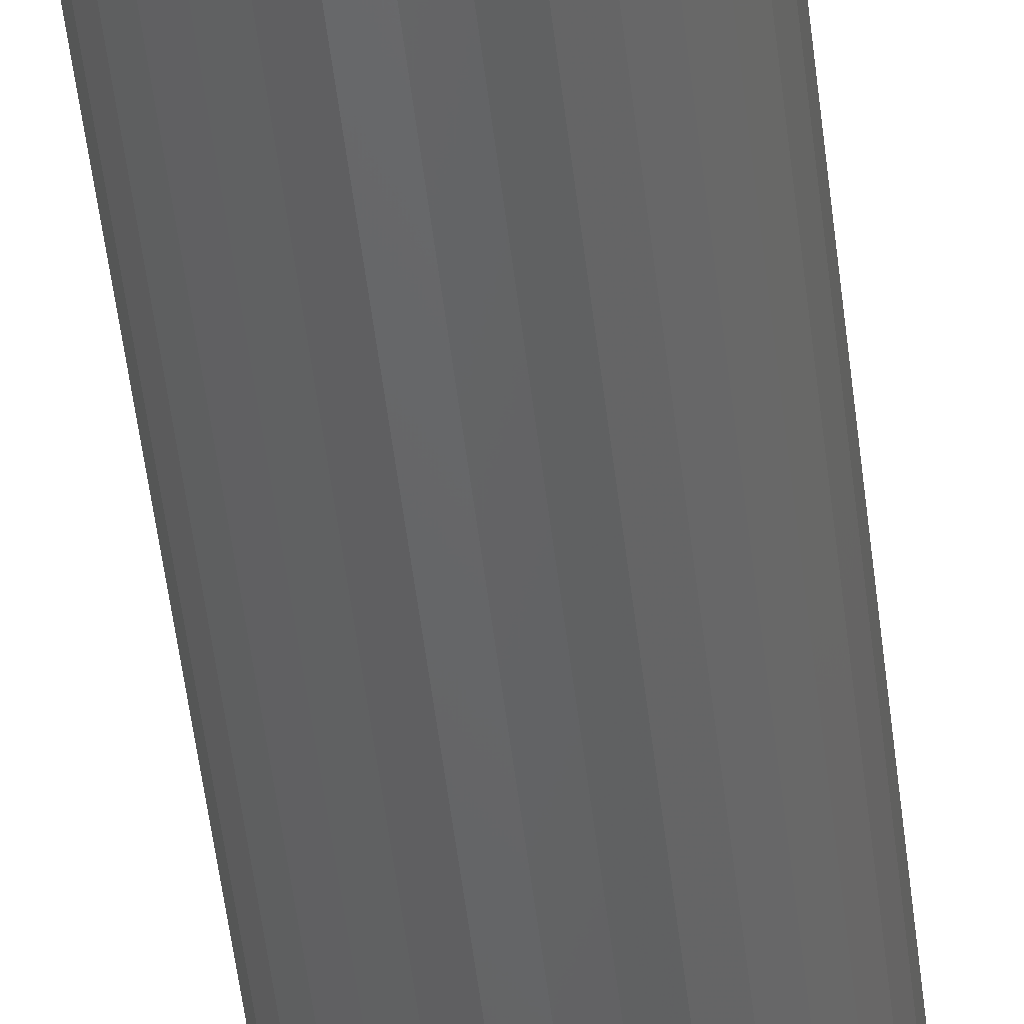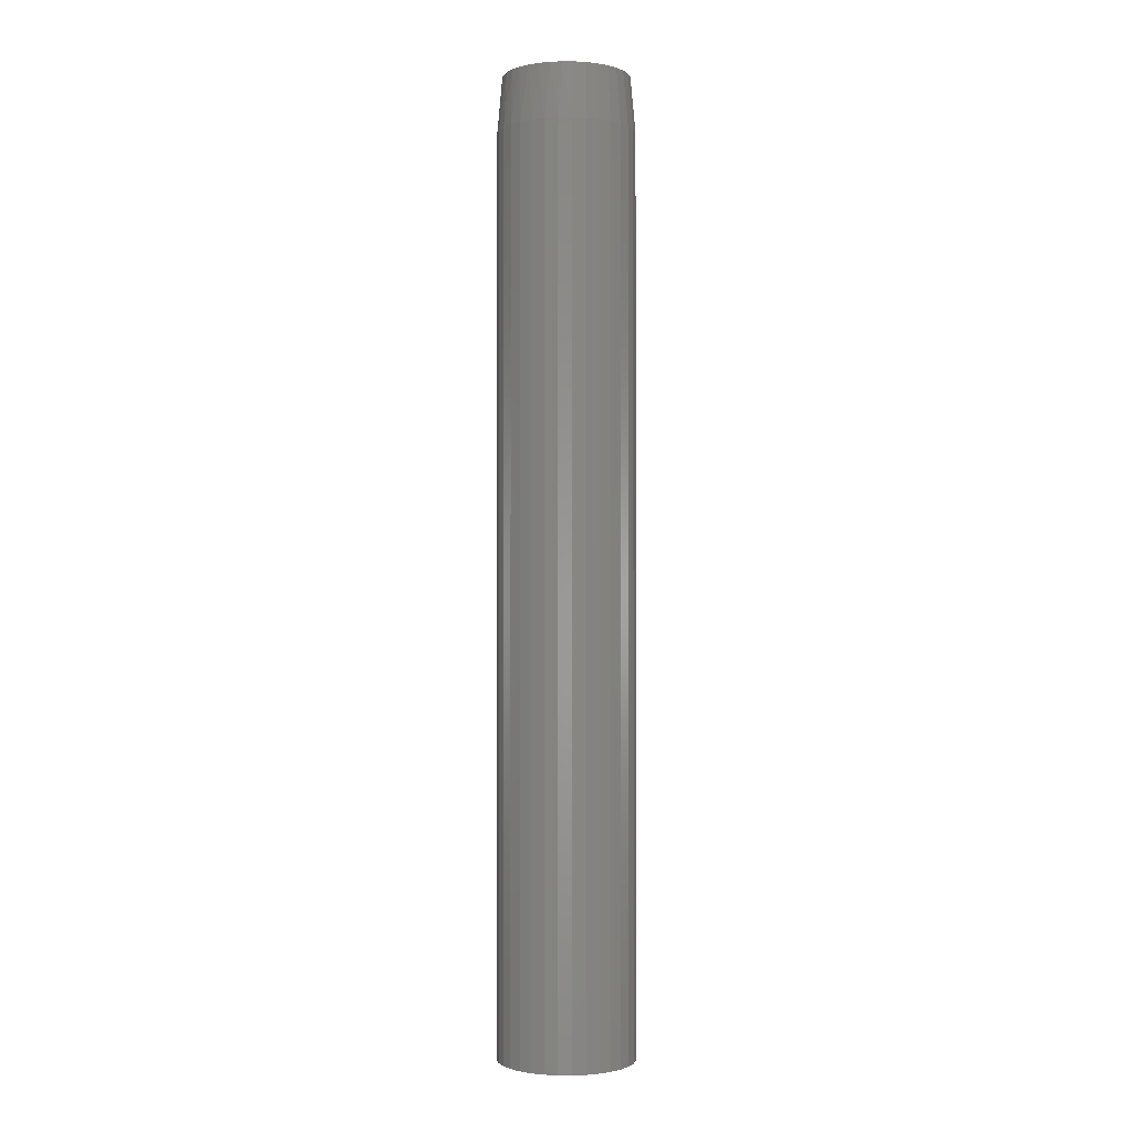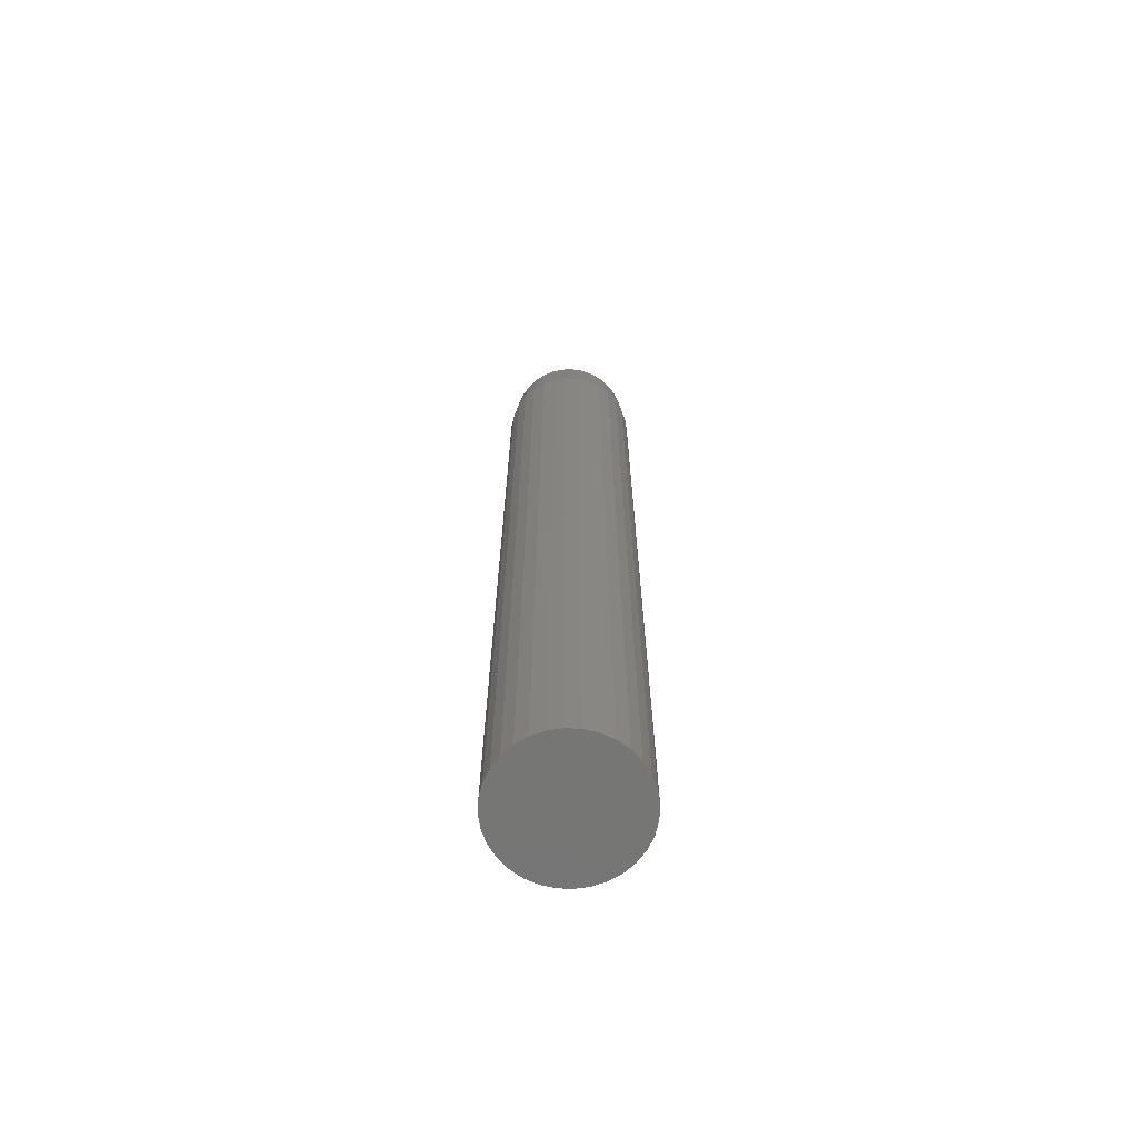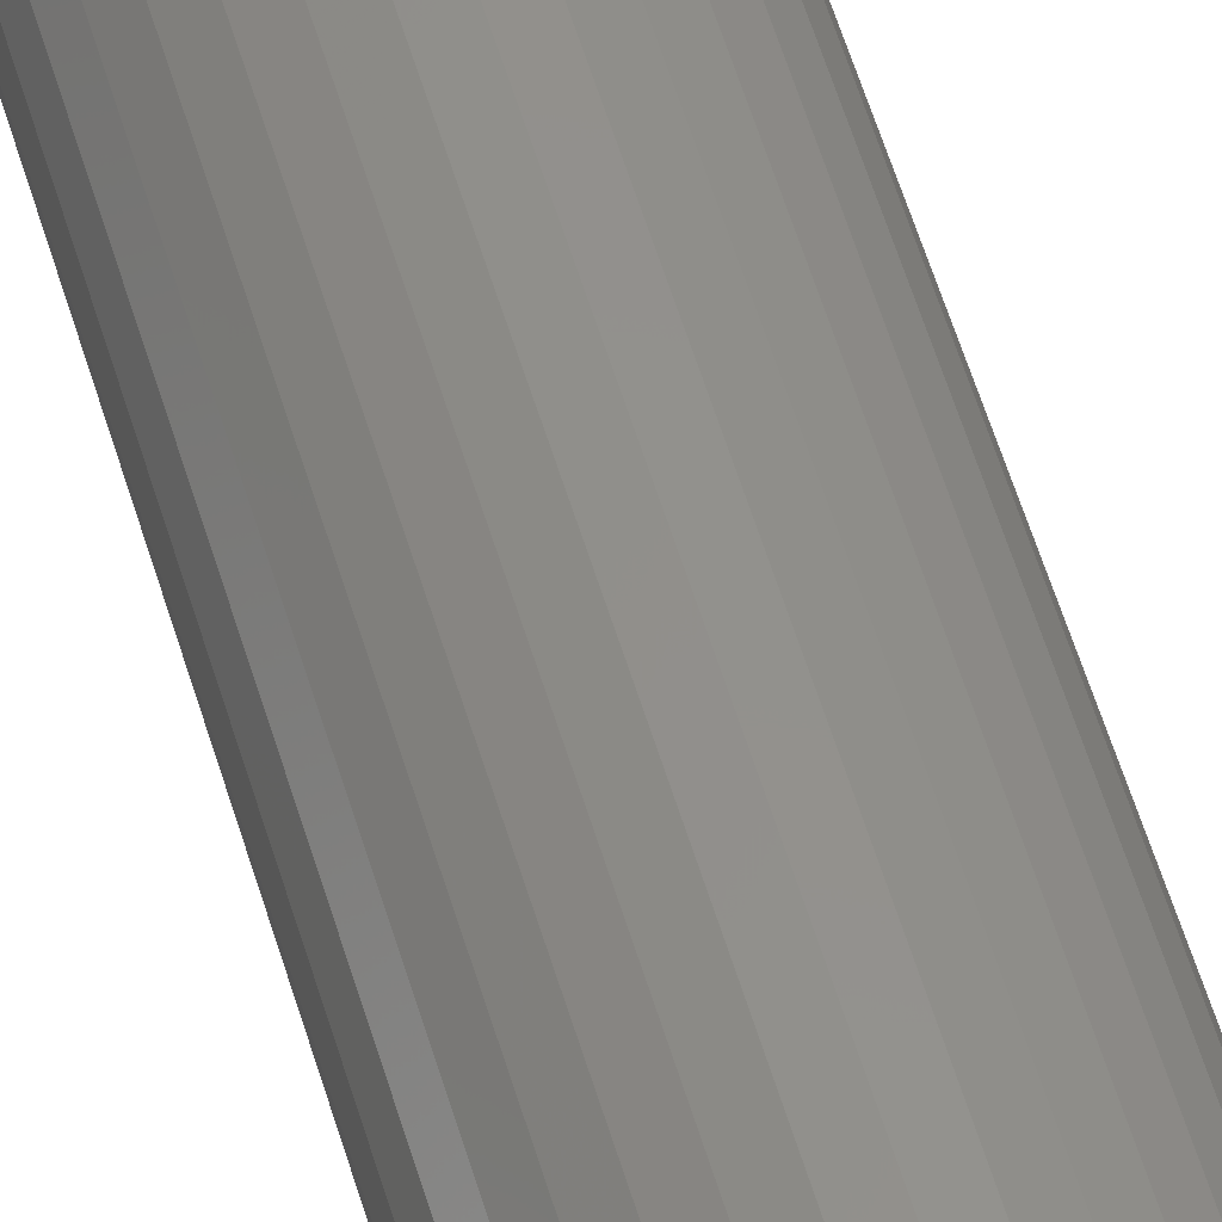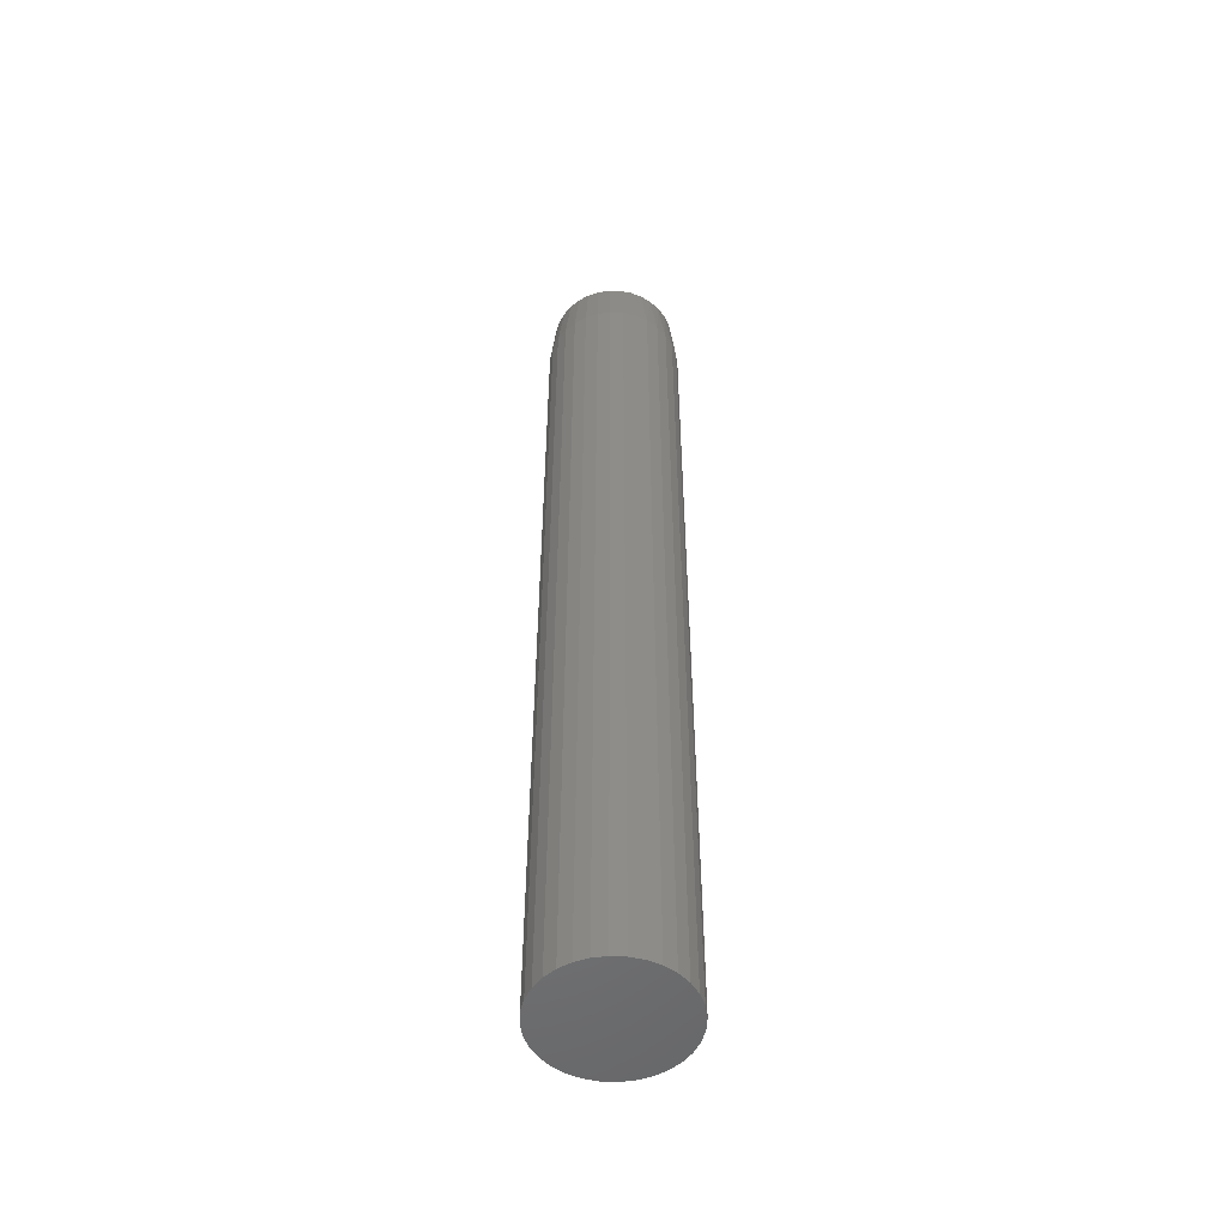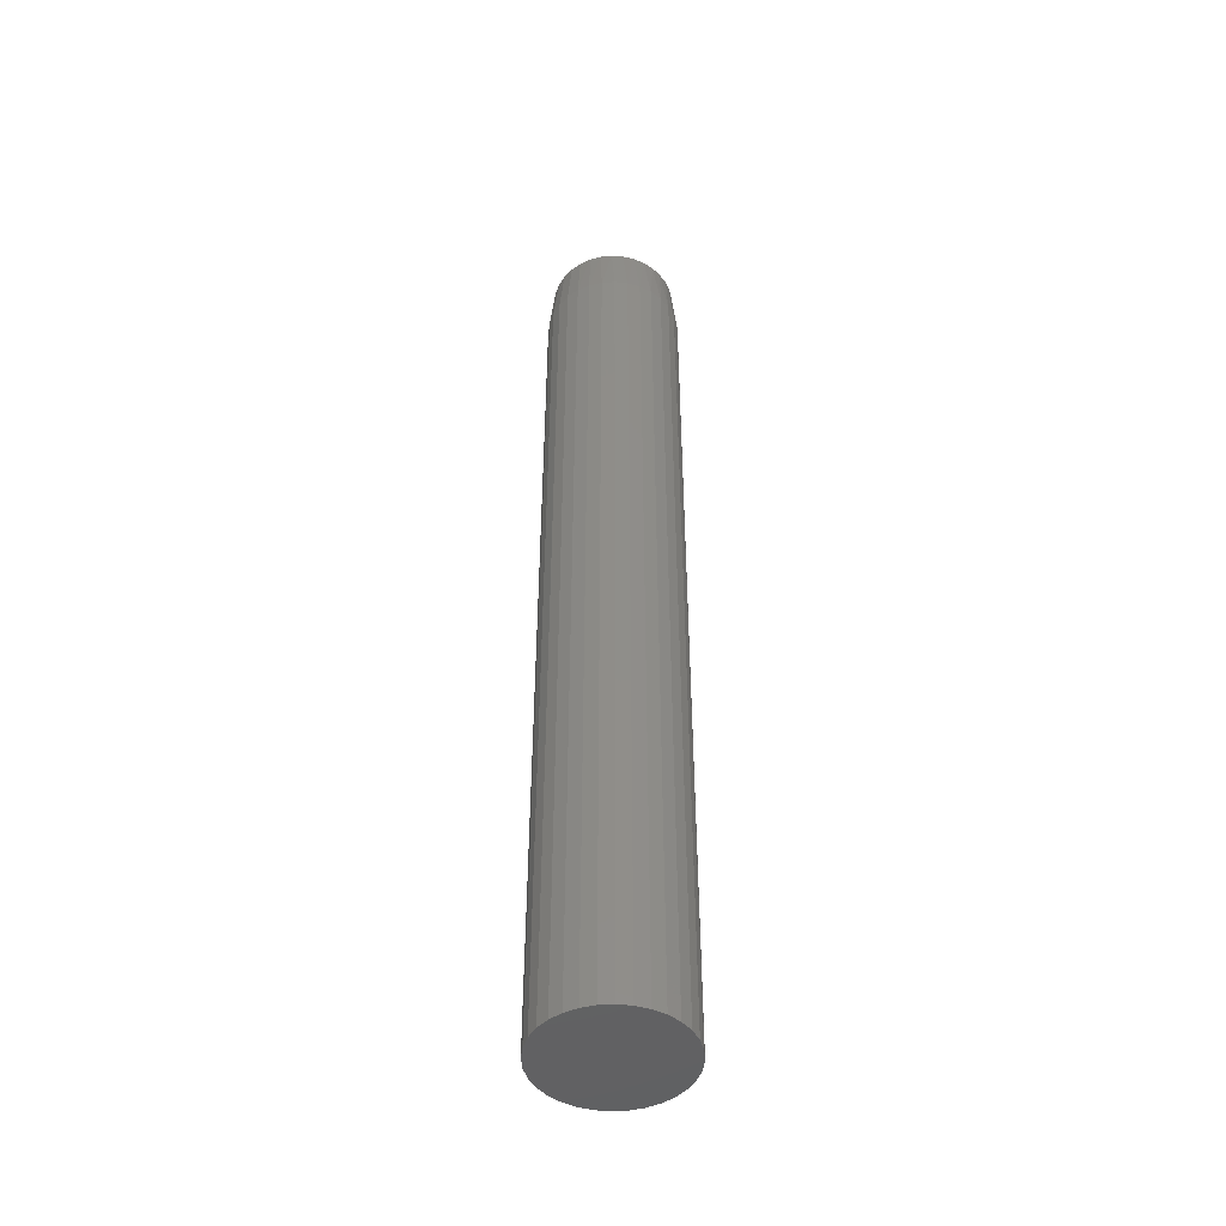
<metadata>
{"format":"stl","ext":"stl","renderer":"f3d","projection":"perspective","resolution":1024,"background":"white","views":[{"elev":-48.0,"azim":6.3,"up":"+Z"},{"elev":-1.1,"azim":-139.5,"up":"+Y"},{"elev":-68.0,"azim":160.6,"up":"+Y"},{"elev":55.3,"azim":-16.2,"up":"+Z"},{"elev":-52.1,"azim":115.2,"up":"+Y"},{"elev":-46.6,"azim":133.5,"up":"+Y"}]}
</metadata>
<code>
# stl→obj: 98 verts, 192 faces
v -0.02983 0.75 0.095
v -0.01191 0.75 0.09835
v 0.006317 0.75 0.09835
v 0.02423 0.75 0.095
v -0.04682 0.75 0.08841
v 0.04123 0.75 0.08841
v -0.06232 0.75 0.07882
v 0.05672 0.75 0.07882
v 0.04123 0.75 -0.08841
v -0.04682 0.75 -0.08841
v 0.05672 0.75 -0.07882
v -0.02983 0.75 -0.095
v 0.02423 0.75 -0.095
v -0.01191 0.75 -0.09835
v 0.006316 0.75 -0.09835
v -0.06232 0.75 -0.07882
v -0.07579 0.75 -0.06654
v 0.07019 0.75 -0.06654
v -0.08677 0.75 -0.05199
v 0.08118 0.75 -0.05199
v -0.09489 0.75 -0.03568
v 0.0893 0.75 -0.03568
v -0.09988 0.75 -0.01815
v 0.09429 0.75 -0.01815
v -0.1016 0.75 -7.833e-07
v 0.09597 0.75 -7.491e-17
v -0.09988 0.75 0.01815
v 0.09429 0.75 0.01815
v -0.09489 0.75 0.03568
v 0.0893 0.75 0.03568
v -0.08677 0.75 0.05199
v 0.08118 0.75 0.05199
v -0.07579 0.75 0.06654
v 0.07019 0.75 0.06654
v 0.1038 0.6641 -3.916e-17
v 0.1038 -0.75 -1.305e-17
v 0.1017 0.6641 -0.02079
v 0.1017 -0.75 -0.02079
v 0.09567 0.6641 -0.04079
v 0.09567 -0.75 -0.04079
v 0.08582 0.6641 -0.05921
v 0.08582 -0.75 -0.05921
v 0.07257 0.6641 -0.07536
v 0.07257 -0.75 -0.07536
v 0.05642 0.6641 -0.08862
v 0.05642 -0.75 -0.08862
v 0.03799 0.6641 -0.09847
v 0.03799 -0.75 -0.09847
v 0.018 0.6641 -0.1045
v 0.018 -0.75 -0.1045
v -0.002796 0.6641 -0.1066
v -0.002796 -0.75 -0.1066
v -0.02359 0.6641 -0.1045
v -0.02359 -0.75 -0.1045
v -0.04358 0.6641 -0.09847
v -0.04358 -0.75 -0.09847
v -0.06201 0.6641 -0.08862
v -0.06201 -0.75 -0.08862
v -0.07816 0.6641 -0.07536
v -0.07816 -0.75 -0.07536
v -0.09141 0.6641 -0.05921
v -0.09141 -0.75 -0.05921
v -0.1013 0.6641 -0.04079
v -0.1013 -0.75 -0.04079
v -0.1073 0.6641 -0.02079
v -0.1073 -0.75 -0.02079
v -0.1094 0.6641 -3.428e-17
v -0.1094 -0.75 1.305e-17
v -0.1073 0.6641 0.02079
v -0.1073 -0.75 0.02079
v -0.1013 0.6641 0.04079
v -0.1013 -0.75 0.04079
v -0.09141 0.6641 0.05921
v -0.09141 -0.75 0.05921
v -0.07816 0.6641 0.07536
v -0.07816 -0.75 0.07536
v -0.06201 0.6641 0.08862
v -0.06201 -0.75 0.08862
v -0.04358 0.6641 0.09847
v -0.04358 -0.75 0.09847
v -0.02359 0.6641 0.1045
v -0.02359 -0.75 0.1045
v -0.002796 0.6641 0.1066
v -0.002796 -0.75 0.1066
v 0.018 0.6641 0.1045
v 0.018 -0.75 0.1045
v 0.03799 0.6641 0.09847
v 0.03799 -0.75 0.09847
v 0.05642 0.6641 0.08862
v 0.05642 -0.75 0.08862
v 0.07257 0.6641 0.07536
v 0.07257 -0.75 0.07536
v 0.08582 0.6641 0.05921
v 0.08582 -0.75 0.05921
v 0.09567 0.6641 0.04079
v 0.09567 -0.75 0.04079
v 0.1017 0.6641 0.02079
v 0.1017 -0.75 0.02079
f 1 2 3
f 4 1 3
f 5 1 4
f 6 5 4
f 7 5 6
f 8 7 6
f 9 10 11
f 12 10 9
f 13 12 9
f 14 12 13
f 15 14 13
f 10 16 11
f 11 16 17
f 11 17 18
f 18 17 19
f 18 19 20
f 20 19 21
f 20 21 22
f 22 21 23
f 22 23 24
f 24 23 25
f 24 25 26
f 26 25 27
f 26 27 28
f 28 27 29
f 28 29 30
f 30 29 31
f 30 31 32
f 32 31 33
f 32 33 34
f 34 33 7
f 34 7 8
f 35 36 37
f 37 36 38
f 37 38 39
f 39 38 40
f 39 40 41
f 41 40 42
f 41 42 43
f 43 42 44
f 43 44 45
f 45 44 46
f 45 46 47
f 47 46 48
f 47 48 49
f 49 48 50
f 49 50 51
f 51 50 52
f 51 52 53
f 53 52 54
f 53 54 55
f 55 54 56
f 55 56 57
f 57 56 58
f 57 58 59
f 59 58 60
f 59 60 61
f 61 60 62
f 61 62 63
f 63 62 64
f 63 64 65
f 65 64 66
f 65 66 67
f 67 66 68
f 67 68 69
f 69 68 70
f 69 70 71
f 71 70 72
f 71 72 73
f 73 72 74
f 73 74 75
f 75 74 76
f 75 76 77
f 77 76 78
f 77 78 79
f 79 78 80
f 79 80 81
f 81 80 82
f 81 82 83
f 83 82 84
f 83 84 85
f 85 84 86
f 85 86 87
f 87 86 88
f 87 88 89
f 89 88 90
f 89 90 91
f 91 90 92
f 91 92 93
f 93 92 94
f 93 94 95
f 95 94 96
f 95 96 97
f 97 96 98
f 97 98 35
f 35 98 36
f 30 95 97
f 32 93 95
f 32 95 30
f 34 91 93
f 34 93 32
f 8 89 91
f 8 91 34
f 6 87 89
f 6 89 8
f 4 85 87
f 4 87 6
f 3 83 85
f 3 85 4
f 2 81 83
f 2 83 3
f 1 79 81
f 1 81 2
f 5 77 79
f 5 79 1
f 7 75 77
f 7 77 5
f 33 73 75
f 33 75 7
f 31 71 73
f 31 73 33
f 29 69 71
f 29 71 31
f 25 67 27
f 27 67 69
f 27 69 29
f 35 26 97
f 97 26 28
f 97 28 30
f 21 63 65
f 19 61 63
f 19 63 21
f 17 59 61
f 17 61 19
f 16 57 59
f 16 59 17
f 10 55 57
f 10 57 16
f 12 53 55
f 12 55 10
f 14 51 53
f 14 53 12
f 15 49 51
f 15 51 14
f 13 47 49
f 13 49 15
f 9 45 47
f 9 47 13
f 11 43 45
f 11 45 9
f 18 41 43
f 18 43 11
f 20 39 41
f 20 41 18
f 22 37 39
f 22 39 20
f 26 35 24
f 24 35 37
f 24 37 22
f 67 25 65
f 65 25 23
f 65 23 21
f 82 86 84
f 86 82 80
f 86 80 88
f 88 80 78
f 88 78 90
f 46 56 48
f 48 56 54
f 48 54 50
f 50 54 52
f 90 78 92
f 92 78 76
f 92 76 94
f 94 76 74
f 94 74 96
f 96 74 72
f 96 72 98
f 98 72 70
f 98 70 36
f 36 70 68
f 36 68 38
f 38 68 66
f 38 66 40
f 40 66 64
f 40 64 42
f 42 64 62
f 42 62 44
f 44 62 60
f 44 60 46
f 46 60 58
f 46 58 56

</code>
